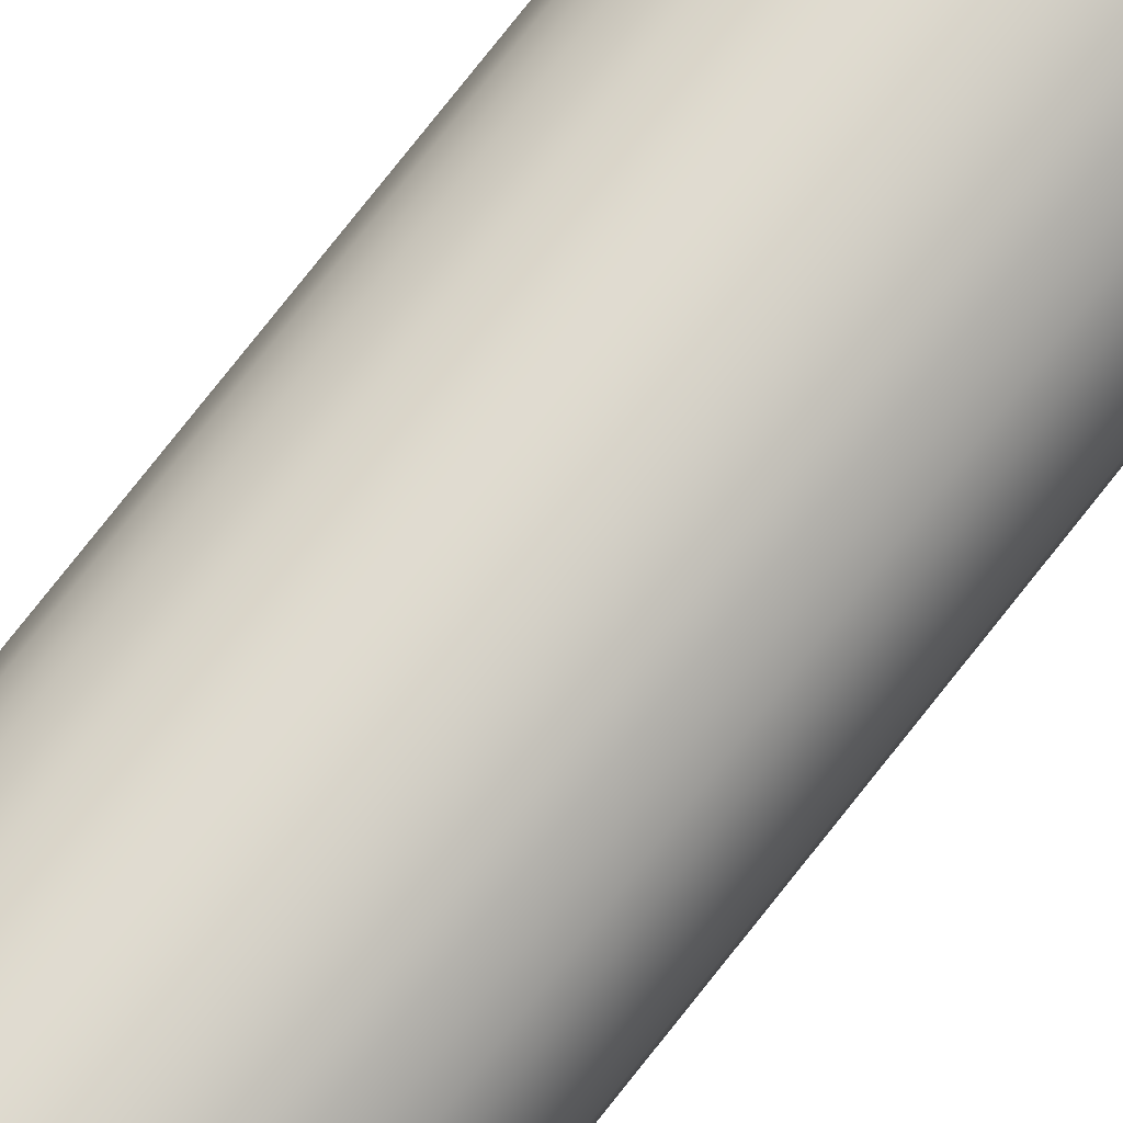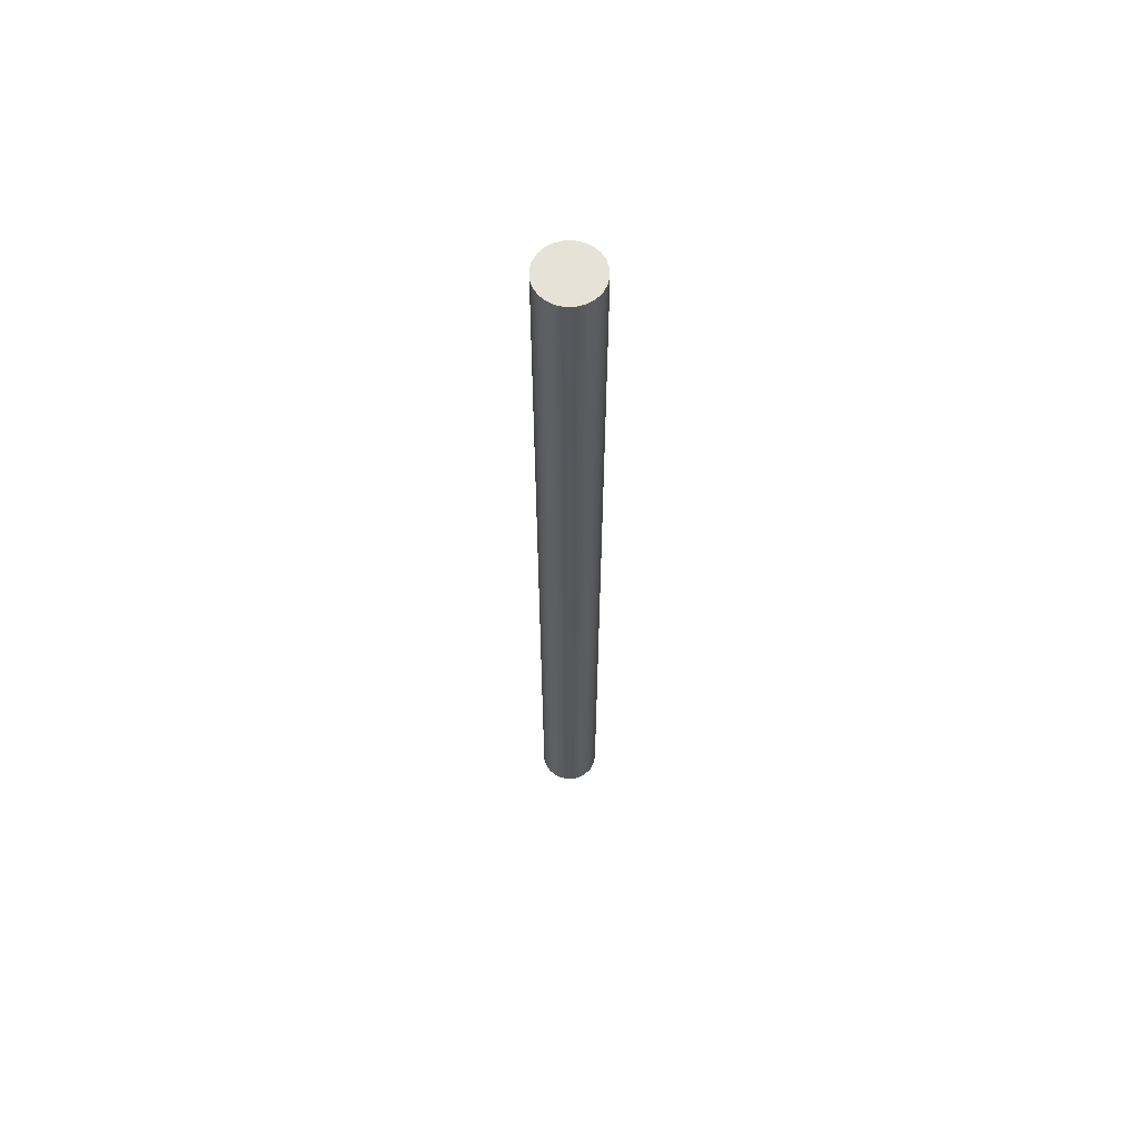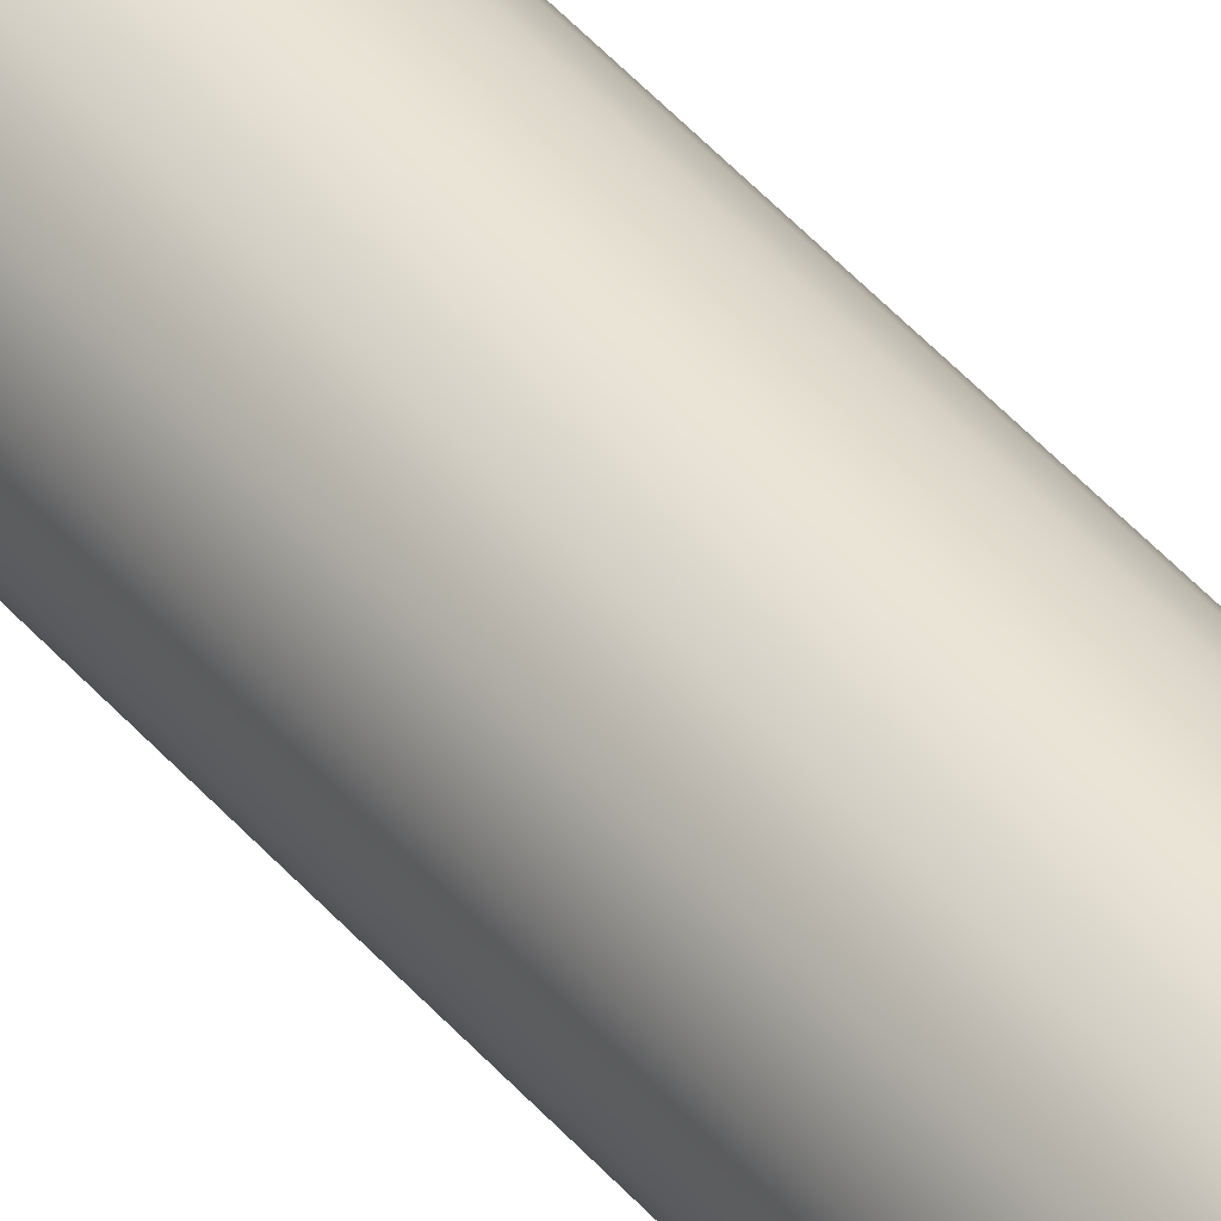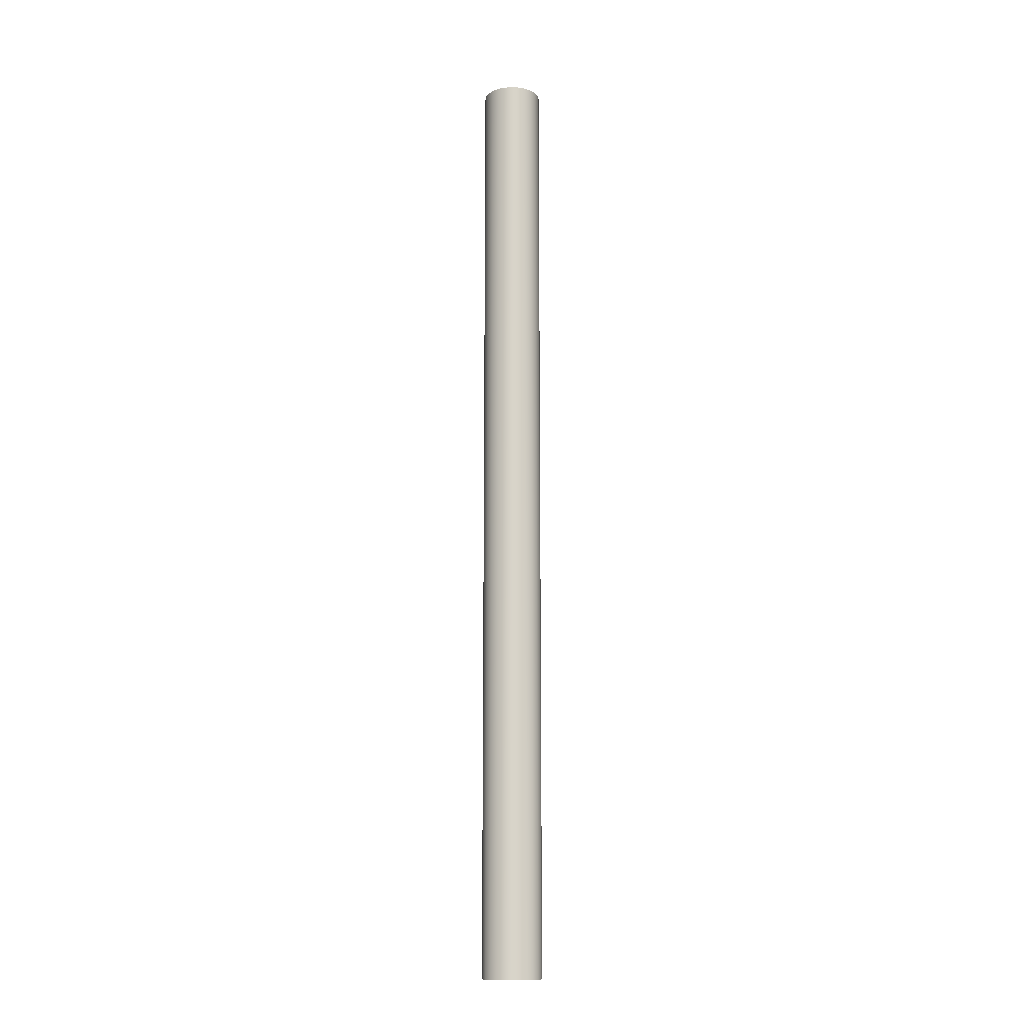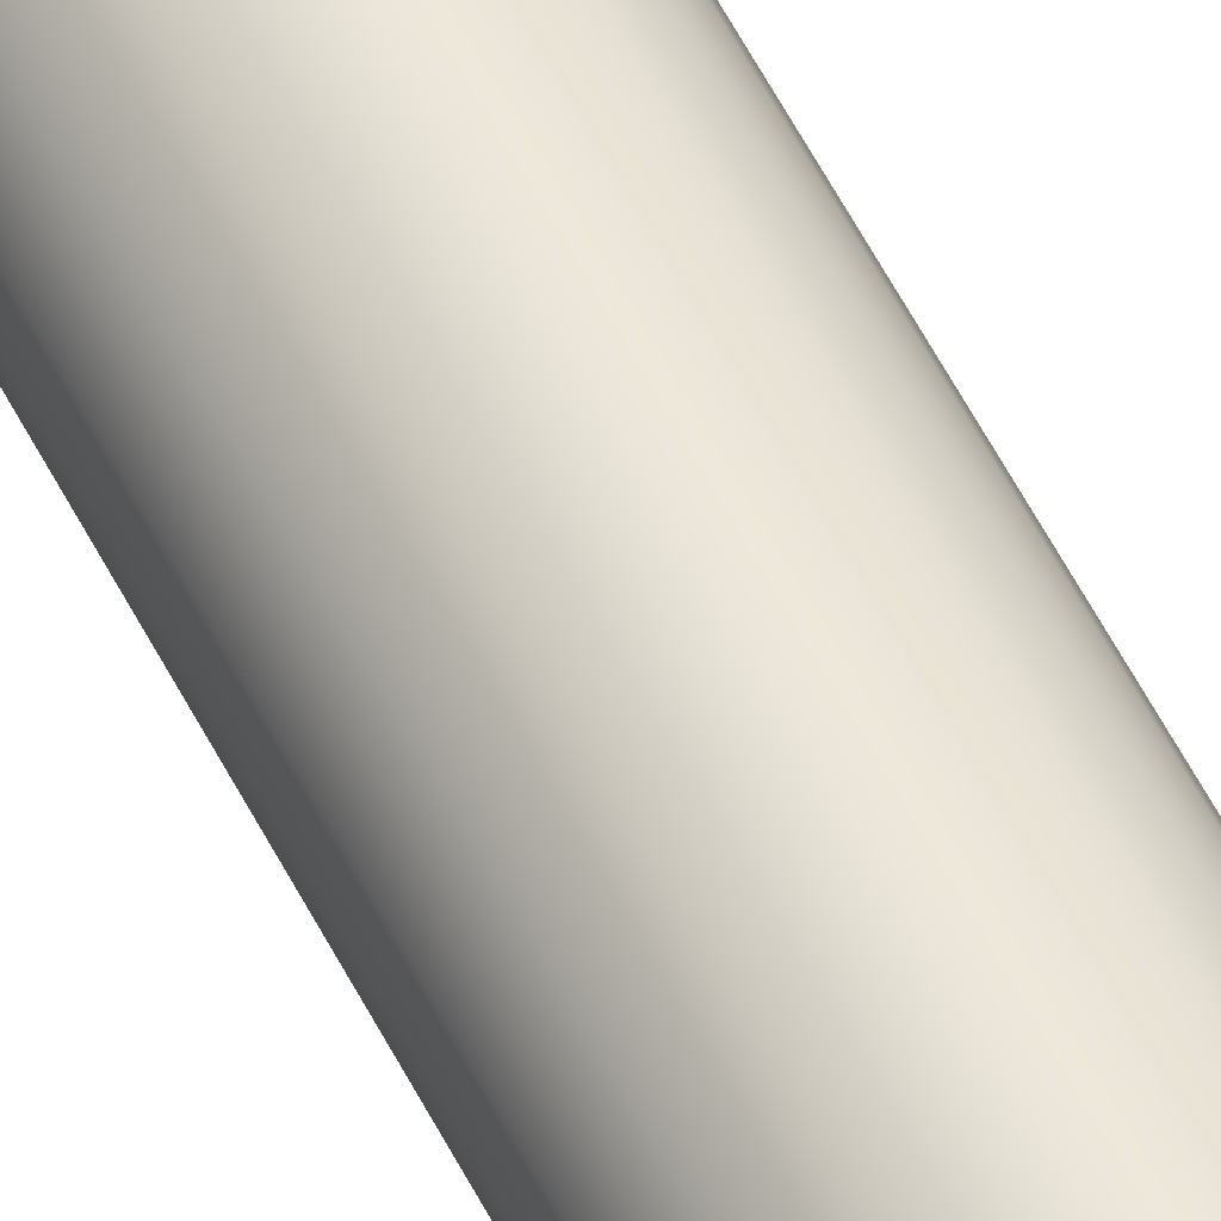
<metadata>
{"format":"obj","ext":"obj","renderer":"f3d","projection":"perspective","resolution":1024,"background":"white","views":[{"elev":71.5,"azim":-142.5,"up":"+Y"},{"elev":63.0,"azim":126.0,"up":"+Z"},{"elev":42.6,"azim":-36.3,"up":"+Y"},{"elev":-14.1,"azim":-149.0,"up":"+Z"},{"elev":54.0,"azim":-26.0,"up":"+Y"}]}
</metadata>
<code>
o model.053_model.2587
v -0.2515 0.275 -0.2821
v -0.2521 0.2796 -0.2821
v -0.2521 0.2704 -0.2821
v -0.2539 0.2662 -0.2821
v -0.2539 0.2838 -0.2821
v -0.2567 0.2625 -0.2821
v -0.2567 0.2875 -0.2821
v -0.2603 0.2597 -0.2821
v -0.2603 0.2903 -0.2821
v -0.2646 0.258 -0.2821
v -0.2646 0.292 -0.2821
v -0.2692 0.2574 -0.2821
v -0.2692 0.2926 -0.2821
v -0.2737 0.292 -0.2821
v -0.2737 0.258 -0.2821
v -0.278 0.2597 -0.2821
v -0.278 0.2903 -0.2821
v -0.2816 0.2625 -0.2821
v -0.2816 0.2875 -0.2821
v -0.2844 0.2838 -0.2821
v -0.2844 0.2662 -0.2821
v -0.2862 0.2704 -0.2821
v -0.2862 0.2796 -0.2821
v -0.2868 0.275 -0.2821
v -0.2862 0.2796 0.2821
v -0.2862 0.2704 0.2821
v -0.2844 0.2662 0.2821
v -0.2868 0.275 0.2821
v -0.2844 0.2838 0.2821
v -0.2816 0.2625 0.2821
v -0.2816 0.2875 0.2821
v -0.278 0.2597 0.2821
v -0.278 0.2903 0.2821
v -0.2737 0.258 0.2821
v -0.2737 0.292 0.2821
v -0.2692 0.2574 0.2821
v -0.2692 0.2926 0.2821
v -0.2646 0.258 0.2821
v -0.2646 0.292 0.2821
v -0.2603 0.2597 0.2821
v -0.2603 0.2903 0.2821
v -0.2567 0.2625 0.2821
v -0.2567 0.2875 0.2821
v -0.2539 0.2662 0.2821
v -0.2539 0.2838 0.2821
v -0.2521 0.2704 0.2821
v -0.2521 0.2796 0.2821
v -0.2515 0.275 0.2821
v -0.2862 0.2704 -0.2821
v -0.2862 0.2796 -0.2821
v -0.2844 0.2838 -0.2821
v -0.2868 0.275 -0.2821
v -0.2844 0.2662 -0.2821
v -0.2816 0.2625 -0.2821
v -0.2816 0.2875 -0.2821
v -0.278 0.2903 -0.2821
v -0.278 0.2597 -0.2821
v -0.2737 0.292 -0.2821
v -0.2737 0.258 -0.2821
v -0.2692 0.2574 -0.2821
v -0.2692 0.2926 -0.2821
v -0.2646 0.292 -0.2821
v -0.2646 0.258 -0.2821
v -0.2603 0.2903 -0.2821
v -0.2603 0.2597 -0.2821
v -0.2567 0.2875 -0.2821
v -0.2567 0.2625 -0.2821
v -0.2539 0.2838 -0.2821
v -0.2539 0.2662 -0.2821
v -0.2521 0.2796 -0.2821
v -0.2521 0.2704 -0.2821
v -0.2515 0.275 -0.2821
v -0.2868 0.275 0.2821
v -0.2868 0.275 -0.2821
v -0.2862 0.2796 0.2821
v -0.2862 0.2704 -0.2821
v -0.2862 0.2796 -0.2821
v -0.2862 0.2704 0.2821
v -0.2844 0.2662 -0.2821
v -0.2844 0.2662 0.2821
v -0.2816 0.2625 -0.2821
v -0.2816 0.2625 0.2821
v -0.278 0.2597 0.2821
v -0.2737 0.258 0.2821
v -0.278 0.2597 -0.2821
v -0.2737 0.258 -0.2821
v -0.2692 0.2574 0.2821
v -0.2692 0.2574 -0.2821
v -0.2646 0.258 -0.2821
v -0.2646 0.258 0.2821
v -0.2603 0.2597 -0.2821
v -0.2603 0.2597 0.2821
v -0.2567 0.2625 -0.2821
v -0.2567 0.2625 0.2821
v -0.2539 0.2662 0.2821
v -0.2521 0.2704 0.2821
v -0.2539 0.2662 -0.2821
v -0.2521 0.2704 -0.2821
v -0.2515 0.275 -0.2821
v -0.2515 0.275 0.2821
v -0.2521 0.2796 0.2821
v -0.2521 0.2796 -0.2821
v -0.2539 0.2838 -0.2821
v -0.2539 0.2838 0.2821
v -0.2567 0.2875 -0.2821
v -0.2603 0.2903 -0.2821
v -0.2603 0.2903 0.2821
v -0.2567 0.2875 0.2821
v -0.2646 0.292 -0.2821
v -0.2646 0.292 0.2821
v -0.2692 0.2926 0.2821
v -0.2692 0.2926 -0.2821
v -0.2737 0.292 -0.2821
v -0.2737 0.292 0.2821
v -0.278 0.2903 -0.2821
v -0.278 0.2903 0.2821
v -0.2816 0.2875 -0.2821
v -0.2816 0.2875 0.2821
v -0.2844 0.2838 -0.2821
v -0.2844 0.2838 0.2821
v -0.2515 0.275 0.2821
v -0.2521 0.2704 0.2821
v -0.2521 0.2796 0.2821
v -0.2539 0.2838 0.2821
v -0.2539 0.2662 0.2821
v -0.2567 0.2875 0.2821
v -0.2567 0.2625 0.2821
v -0.2603 0.2903 0.2821
v -0.2603 0.2597 0.2821
v -0.2646 0.292 0.2821
v -0.2646 0.258 0.2821
v -0.2692 0.2926 0.2821
v -0.2692 0.2574 0.2821
v -0.2737 0.292 0.2821
v -0.2737 0.258 0.2821
v -0.278 0.2903 0.2821
v -0.278 0.2597 0.2821
v -0.2816 0.2875 0.2821
v -0.2816 0.2625 0.2821
v -0.2844 0.2838 0.2821
v -0.2844 0.2662 0.2821
v -0.2862 0.2796 0.2821
v -0.2862 0.2704 0.2821
v -0.2868 0.275 0.2821
f 1 2 3
f 3 2 4
f 2 5 4
f 4 5 6
f 5 7 6
f 6 7 8
f 7 9 8
f 8 9 10
f 9 11 10
f 10 11 12
f 11 13 12
f 13 14 12
f 12 14 15
f 15 14 16
f 14 17 16
f 16 17 18
f 17 19 18
f 19 20 18
f 18 20 21
f 21 20 22
f 20 23 22
f 24 22 23
f 25 26 27
f 26 25 28
f 25 27 29
f 29 27 30
f 29 30 31
f 31 30 32
f 31 32 33
f 33 32 34
f 33 34 35
f 35 34 36
f 35 36 37
f 37 36 38
f 37 38 39
f 39 38 40
f 39 40 41
f 41 40 42
f 41 42 43
f 43 42 44
f 43 44 45
f 45 44 46
f 45 46 47
f 47 46 48
f 49 50 51
f 50 49 52
f 49 51 53
f 54 51 55
f 53 51 54
f 54 55 56
f 54 56 57
f 57 56 58
f 57 58 59
f 59 58 60
f 60 58 61
f 60 61 62
f 60 62 63
f 63 62 64
f 63 64 65
f 65 64 66
f 65 66 67
f 67 66 68
f 67 68 69
f 69 68 70
f 69 70 71
f 71 70 72
f 73 74 75
f 74 73 76
f 77 75 74
f 78 76 73
f 76 78 79
f 80 79 78
f 79 80 81
f 82 81 80
f 82 83 81
f 83 84 85
f 85 81 83
f 86 85 84
f 84 87 86
f 88 86 87
f 89 88 90
f 87 90 88
f 91 89 92
f 90 92 89
f 93 91 94
f 92 94 91
f 94 95 93
f 95 96 97
f 97 93 95
f 98 97 96
f 99 98 100
f 96 100 98
f 100 101 99
f 102 99 101
f 102 101 103
f 104 103 101
f 103 104 105
f 106 105 107
f 108 107 105
f 108 105 104
f 109 106 110
f 107 110 106
f 110 111 109
f 112 109 111
f 113 112 114
f 111 114 112
f 115 113 116
f 114 116 113
f 117 115 118
f 116 118 115
f 117 118 119
f 120 119 118
f 75 77 120
f 119 120 77
f 121 122 123
f 123 122 124
f 122 125 124
f 124 125 126
f 125 127 126
f 126 127 128
f 127 129 128
f 128 129 130
f 129 131 130
f 130 131 132
f 131 133 132
f 132 133 134
f 133 135 134
f 134 135 136
f 135 137 136
f 136 137 138
f 137 139 138
f 138 139 140
f 139 141 140
f 140 141 142
f 141 143 142
f 144 142 143

</code>
